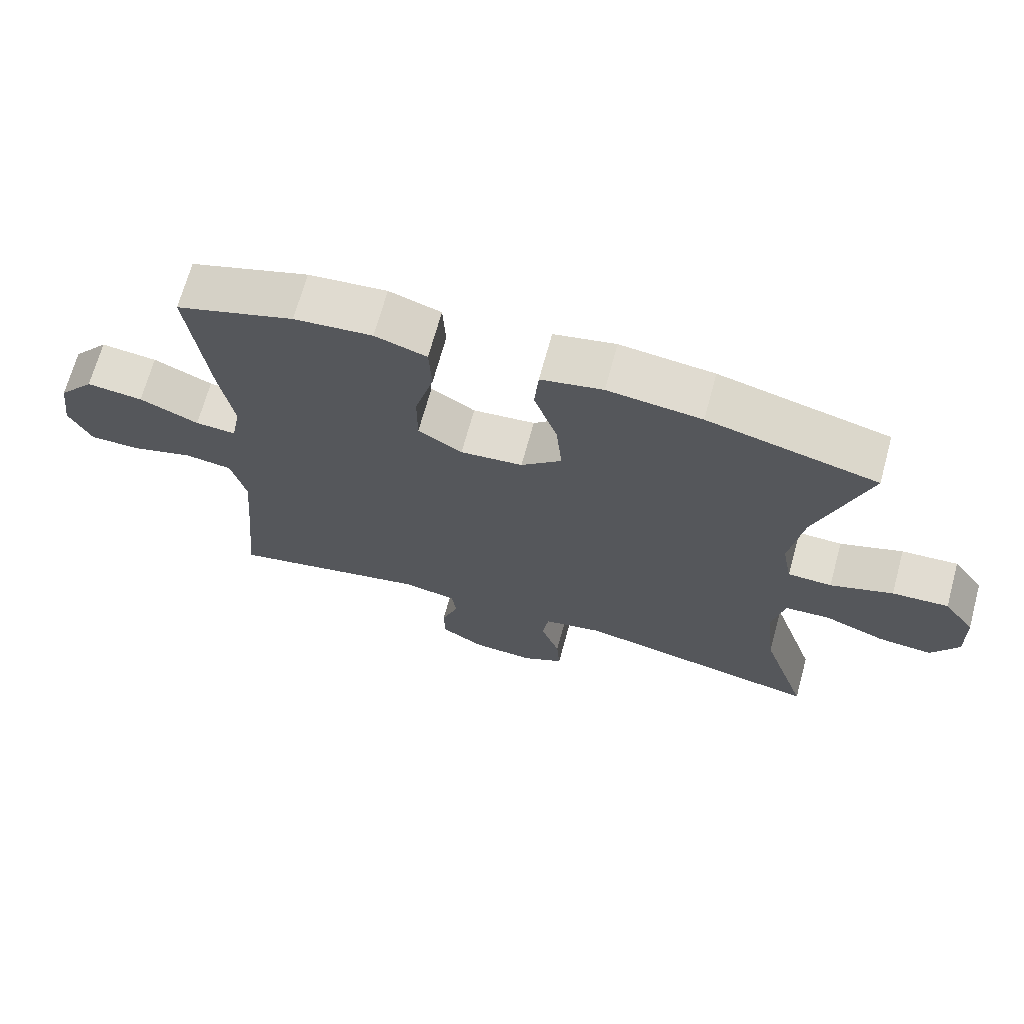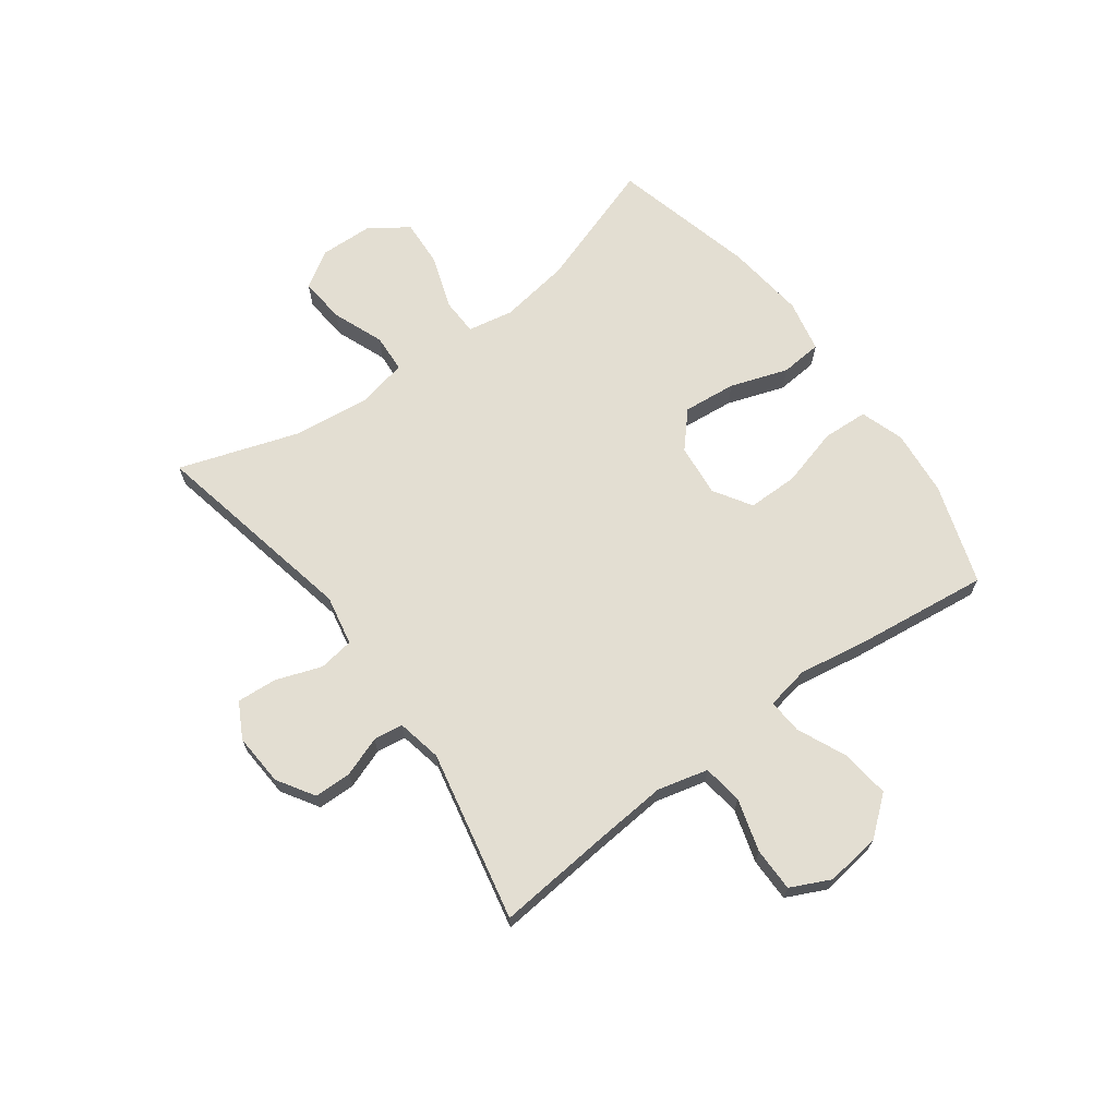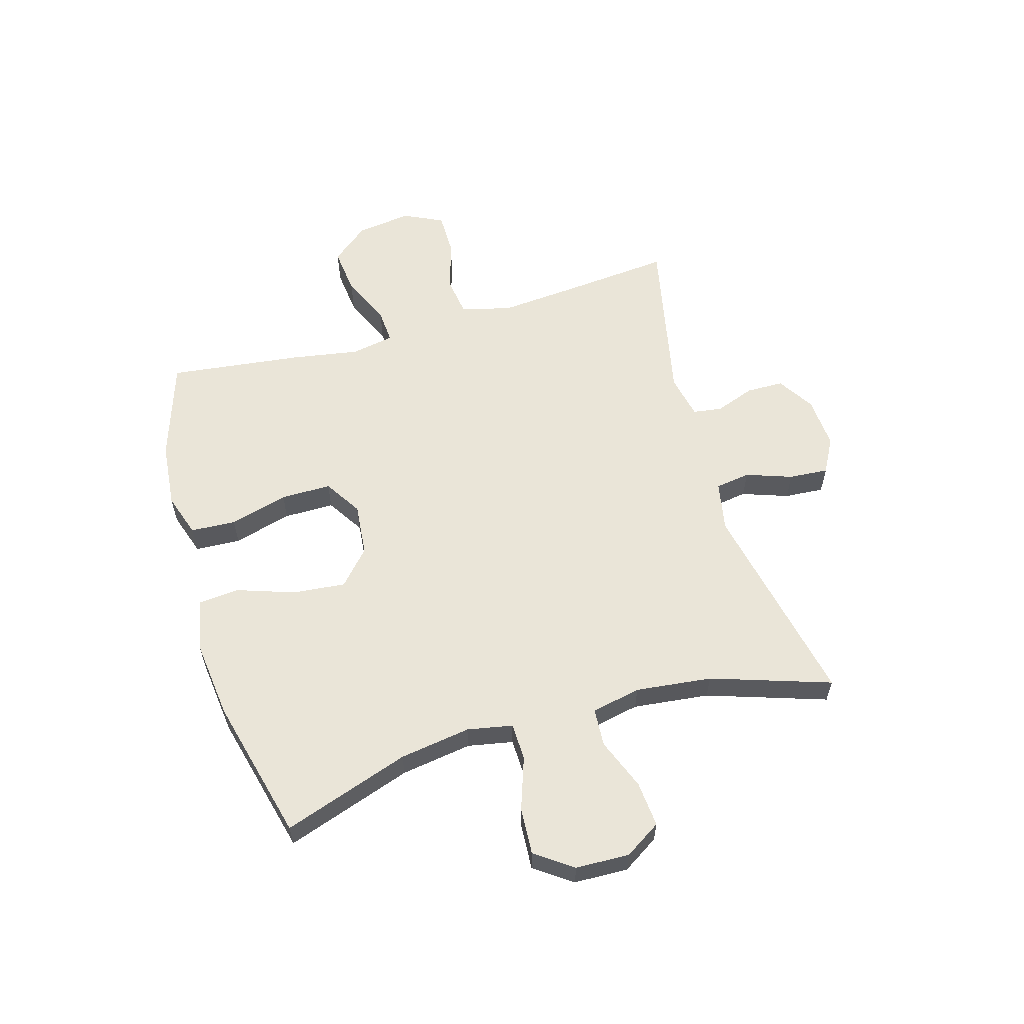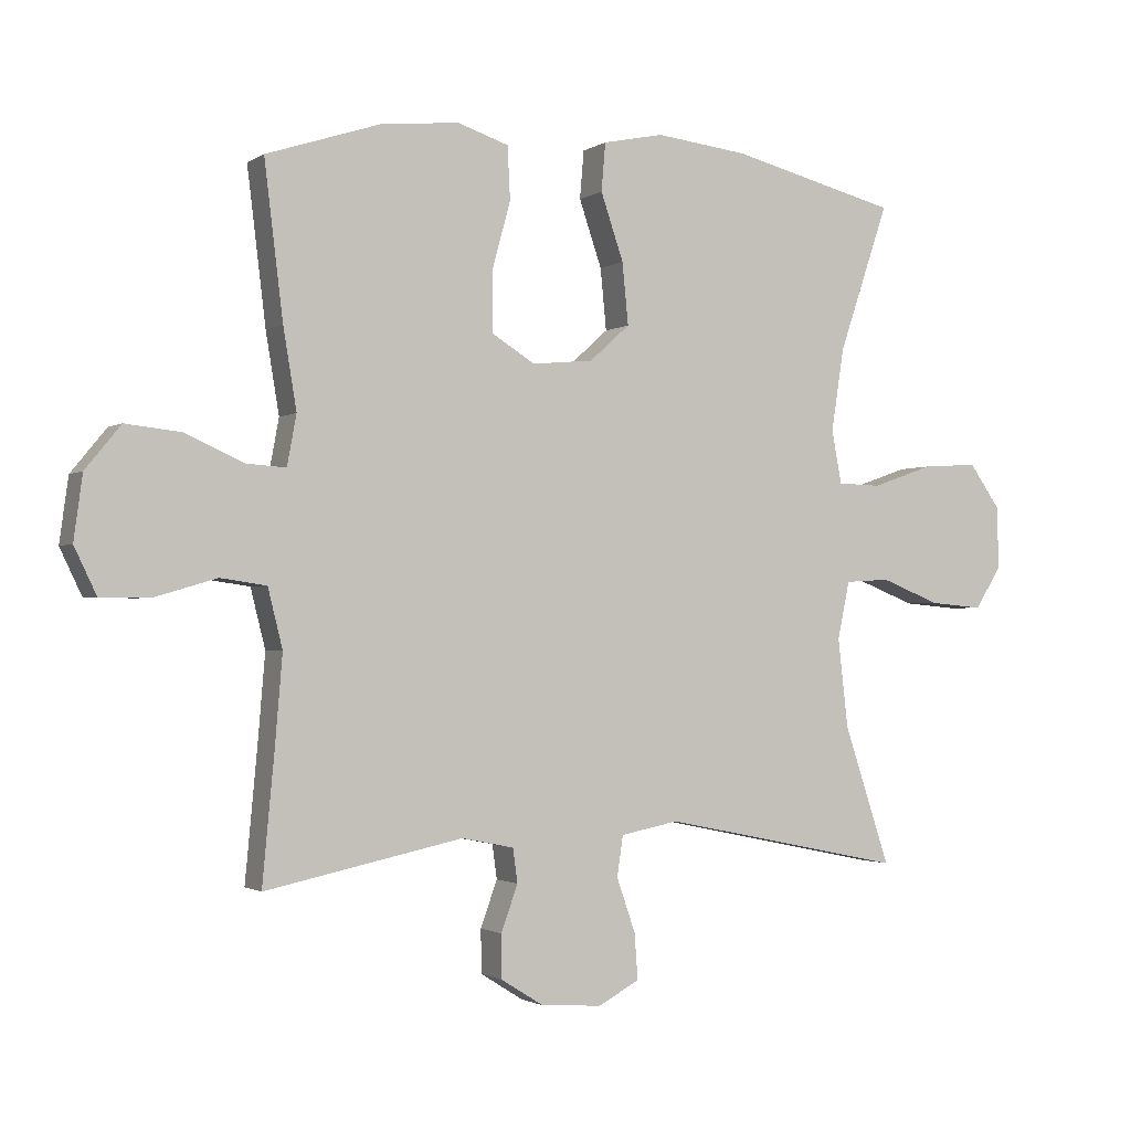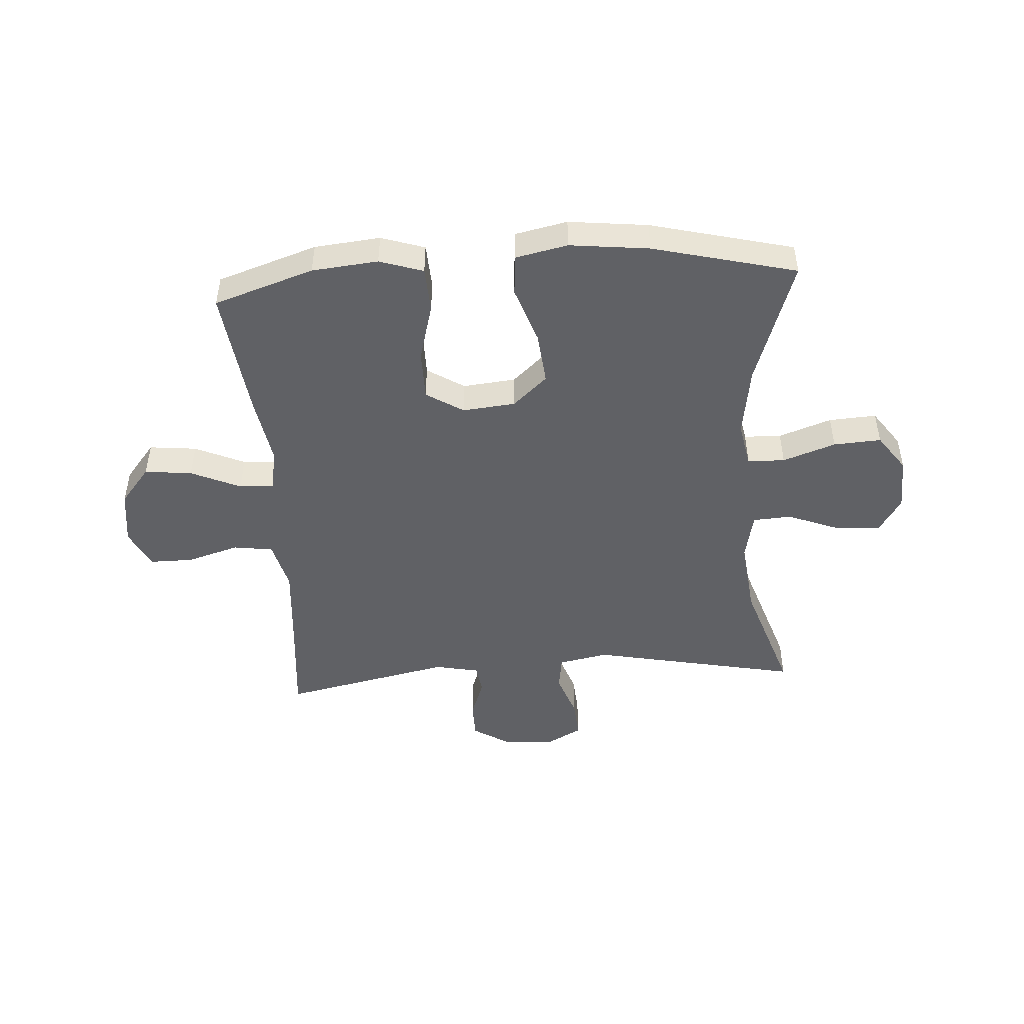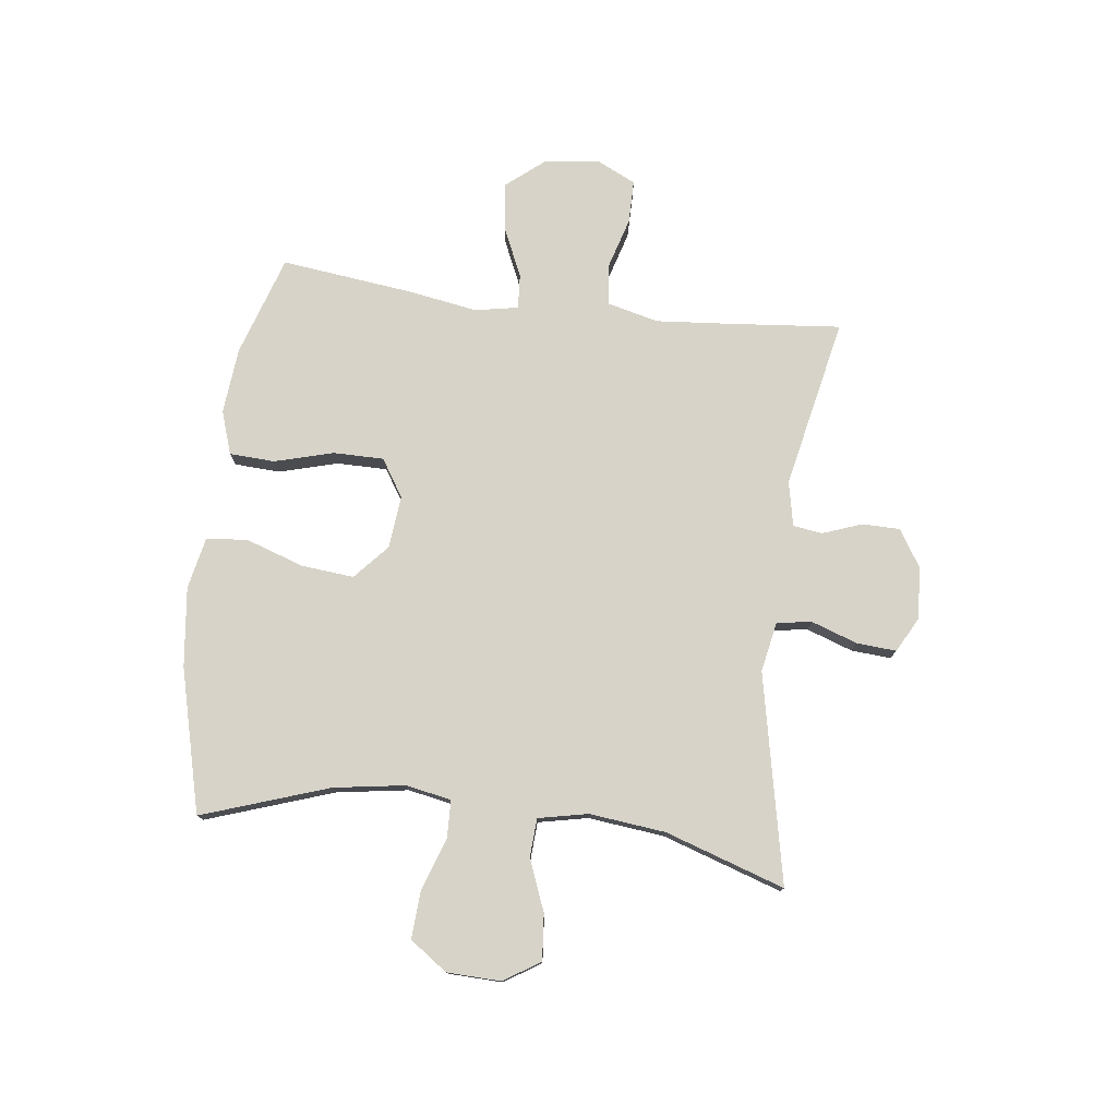
<metadata>
{"format":"obj","ext":"obj","renderer":"f3d","projection":"perspective","resolution":1024,"background":"white","views":[{"elev":68.8,"azim":15.3,"up":"+Z"},{"elev":67.7,"azim":-126.3,"up":"+Y"},{"elev":58.8,"azim":73.8,"up":"+Y"},{"elev":-1.6,"azim":-26.2,"up":"+Z"},{"elev":-47.6,"azim":3.9,"up":"+Y"},{"elev":77.2,"azim":97.0,"up":"+Y"}]}
</metadata>
<code>
v 0.5 0.07 -0.5
v 0.136 0.07 -0.425
v 0.049 0.07 -0.442
v 0.04 0.07 -0.503
v 0.068 0.07 -0.583
v 0.073 0.07 -0.652
v 0.012 0.07 -0.685
v -0.079 0.07 -0.679
v -0.143 0.07 -0.639
v -0.144 0.07 -0.574
v -0.119 0.07 -0.505
v -0.126 0.07 -0.454
v -0.204 0.07 -0.438
v -0.5 0.07 -0.5
v -0.482 0.07 -0.307
v -0.471 0.07 -0.175
v -0.493 0.07 -0.087
v -0.562 0.07 -0.077
v -0.653 0.07 -0.104
v -0.729 0.07 -0.104
v -0.762 0.07 -0.035
v -0.749 0.07 0.061
v -0.696 0.07 0.126
v -0.613 0.07 0.117
v -0.526 0.07 0.078
v -0.466 0.07 0.074
v -0.452 0.07 0.149
v -0.472 0.07 0.269
v -0.5 0.07 0.5
v -0.326 0.07 0.557
v -0.211 0.07 0.568
v -0.135 0.07 0.543
v -0.131 0.07 0.464
v -0.159 0.07 0.362
v -0.159 0.07 0.274
v -0.094 0.07 0.233
v -0.002 0.07 0.242
v 0.058 0.07 0.296
v 0.049 0.07 0.388
v 0.015 0.07 0.488
v 0.021 0.07 0.56
v 0.112 0.07 0.579
v 0.25 0.07 0.563
v 0.5 0.07 0.5
v 0.425 0.07 0.279
v 0.406 0.07 0.155
v 0.421 0.07 0.076
v 0.486 0.07 0.074
v 0.578 0.07 0.106
v 0.661 0.07 0.111
v 0.707 0.07 0.046
v 0.71 0.07 -0.048
v 0.67 0.07 -0.111
v 0.59 0.07 -0.104
v 0.501 0.07 -0.069
v 0.434 0.07 -0.073
v 0.416 0.07 -0.159
v 0.431 0.07 -0.292
v 0.5 0 -0.5
v 0.136 0 -0.425
v 0.049 0 -0.442
v 0.04 0 -0.503
v 0.068 0 -0.583
v 0.073 0 -0.652
v 0.012 0 -0.685
v -0.079 0 -0.679
v -0.143 0 -0.639
v -0.144 0 -0.574
v -0.119 0 -0.505
v -0.126 0 -0.454
v -0.204 0 -0.438
v -0.5 0 -0.5
v -0.482 0 -0.307
v -0.471 0 -0.175
v -0.493 0 -0.087
v -0.562 0 -0.077
v -0.653 0 -0.104
v -0.729 0 -0.104
v -0.762 0 -0.035
v -0.749 0 0.061
v -0.696 0 0.126
v -0.613 0 0.117
v -0.526 0 0.078
v -0.466 0 0.074
v -0.452 0 0.149
v -0.472 0 0.269
v -0.5 0 0.5
v -0.326 0 0.557
v -0.211 0 0.568
v -0.135 0 0.543
v -0.131 0 0.464
v -0.159 0 0.362
v -0.159 0 0.274
v -0.094 0 0.233
v -0.002 0 0.242
v 0.058 0 0.296
v 0.049 0 0.388
v 0.015 0 0.488
v 0.021 0 0.56
v 0.112 0 0.579
v 0.25 0 0.563
v 0.5 0 0.5
v 0.425 0 0.279
v 0.406 0 0.155
v 0.421 0 0.076
v 0.486 0 0.074
v 0.578 0 0.106
v 0.661 0 0.111
v 0.707 0 0.046
v 0.71 0 -0.048
v 0.67 0 -0.111
v 0.59 0 -0.104
v 0.501 0 -0.069
v 0.434 0 -0.073
v 0.416 0 -0.159
v 0.431 0 -0.292
f 53 54 55
f 52 53 55
f 51 52 55
f 50 51 55
f 49 50 55
f 48 49 55
f 47 48 55 56
f 46 47 56 57
f 43 44 45
f 42 43 45
f 41 42 45
f 40 41 45
f 39 40 45
f 38 39 45 46
f 37 38 46 57
f 32 33 34
f 31 32 34
f 30 31 34
f 29 30 34
f 28 29 34
f 27 28 34
f 26 27 34 35
f 23 24 25
f 22 23 25
f 21 22 25
f 20 21 25
f 19 20 25
f 18 19 25
f 17 18 25 26
f 26 35 36
f 17 26 36
f 16 17 36
f 13 14 15
f 37 57 58
f 36 37 58
f 16 36 58
f 15 16 58
f 13 15 58
f 12 13 58
f 9 10 11
f 8 9 11
f 7 8 11
f 6 7 11
f 5 6 11
f 4 5 11
f 58 1 2
f 12 58 2 3
f 3 4 11 12
f 113 112 111
f 113 111 110
f 113 110 109
f 113 109 108
f 113 108 107
f 113 107 106
f 114 113 106 105
f 115 114 105 104
f 103 102 101
f 103 101 100
f 103 100 99
f 103 99 98
f 103 98 97
f 104 103 97 96
f 115 104 96 95
f 92 91 90
f 92 90 89
f 92 89 88
f 92 88 87
f 92 87 86
f 92 86 85
f 93 92 85 84
f 83 82 81
f 83 81 80
f 83 80 79
f 83 79 78
f 83 78 77
f 83 77 76
f 84 83 76 75
f 94 93 84
f 94 84 75
f 94 75 74
f 73 72 71
f 116 115 95
f 116 95 94
f 116 94 74
f 116 74 73
f 116 73 71
f 116 71 70
f 69 68 67
f 69 67 66
f 69 66 65
f 69 65 64
f 69 64 63
f 69 63 62
f 60 59 116
f 61 60 116 70
f 70 69 62 61
f 1 59 60 2
f 2 60 61 3
f 3 61 62 4
f 4 62 63 5
f 5 63 64 6
f 6 64 65 7
f 7 65 66 8
f 8 66 67 9
f 9 67 68 10
f 10 68 69 11
f 11 69 70 12
f 12 70 71 13
f 13 71 72 14
f 14 72 73 15
f 15 73 74 16
f 16 74 75 17
f 17 75 76 18
f 18 76 77 19
f 19 77 78 20
f 20 78 79 21
f 21 79 80 22
f 22 80 81 23
f 23 81 82 24
f 24 82 83 25
f 25 83 84 26
f 26 84 85 27
f 27 85 86 28
f 28 86 87 29
f 29 87 88 30
f 30 88 89 31
f 31 89 90 32
f 32 90 91 33
f 33 91 92 34
f 34 92 93 35
f 35 93 94 36
f 36 94 95 37
f 37 95 96 38
f 38 96 97 39
f 39 97 98 40
f 40 98 99 41
f 41 99 100 42
f 42 100 101 43
f 43 101 102 44
f 44 102 103 45
f 45 103 104 46
f 46 104 105 47
f 47 105 106 48
f 48 106 107 49
f 49 107 108 50
f 50 108 109 51
f 51 109 110 52
f 52 110 111 53
f 53 111 112 54
f 54 112 113 55
f 55 113 114 56
f 56 114 115 57
f 57 115 116 58
f 58 116 59 1

</code>
